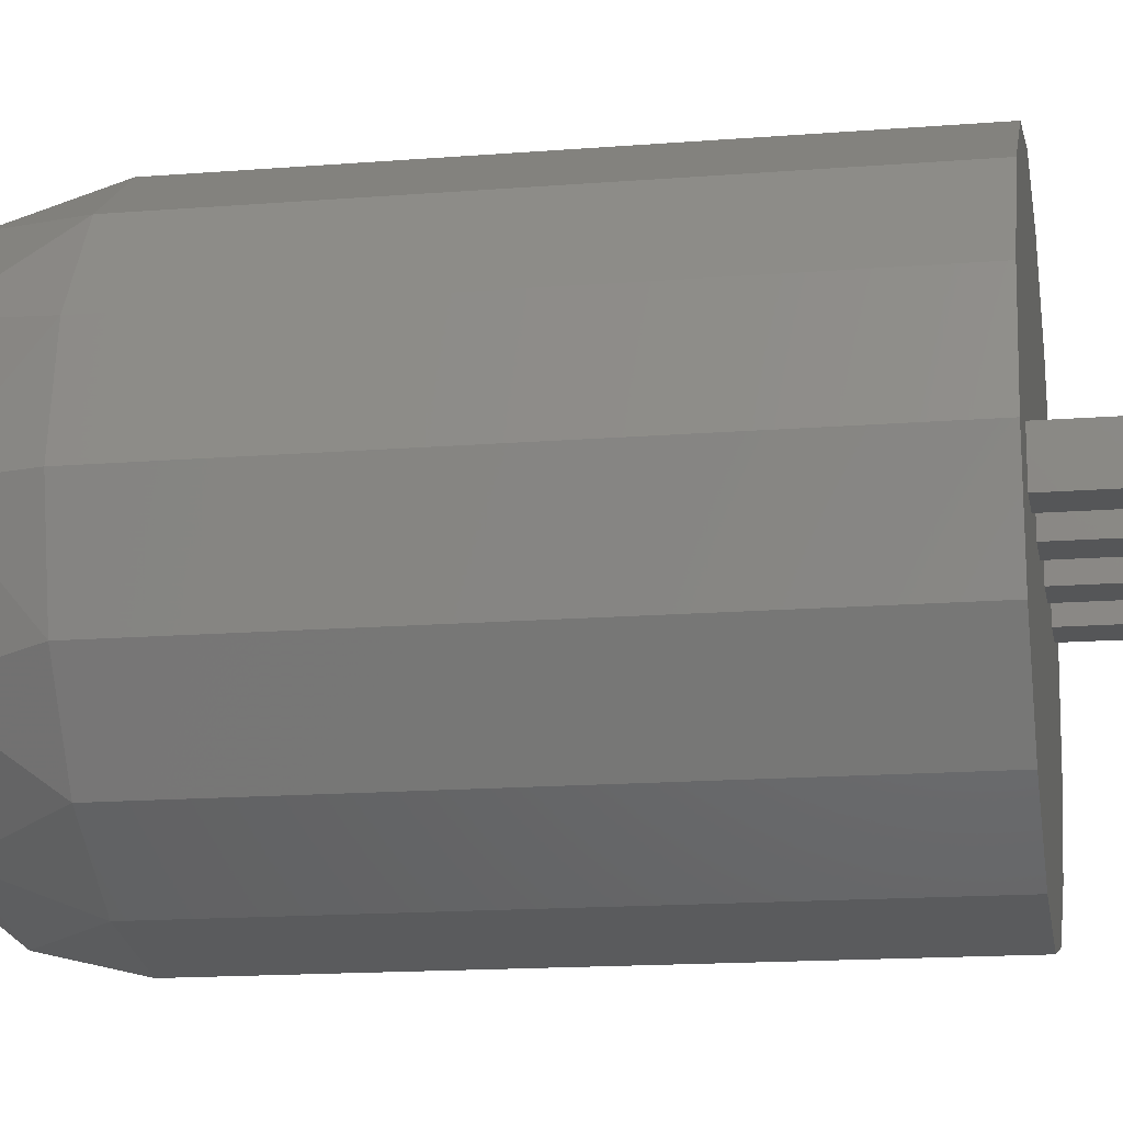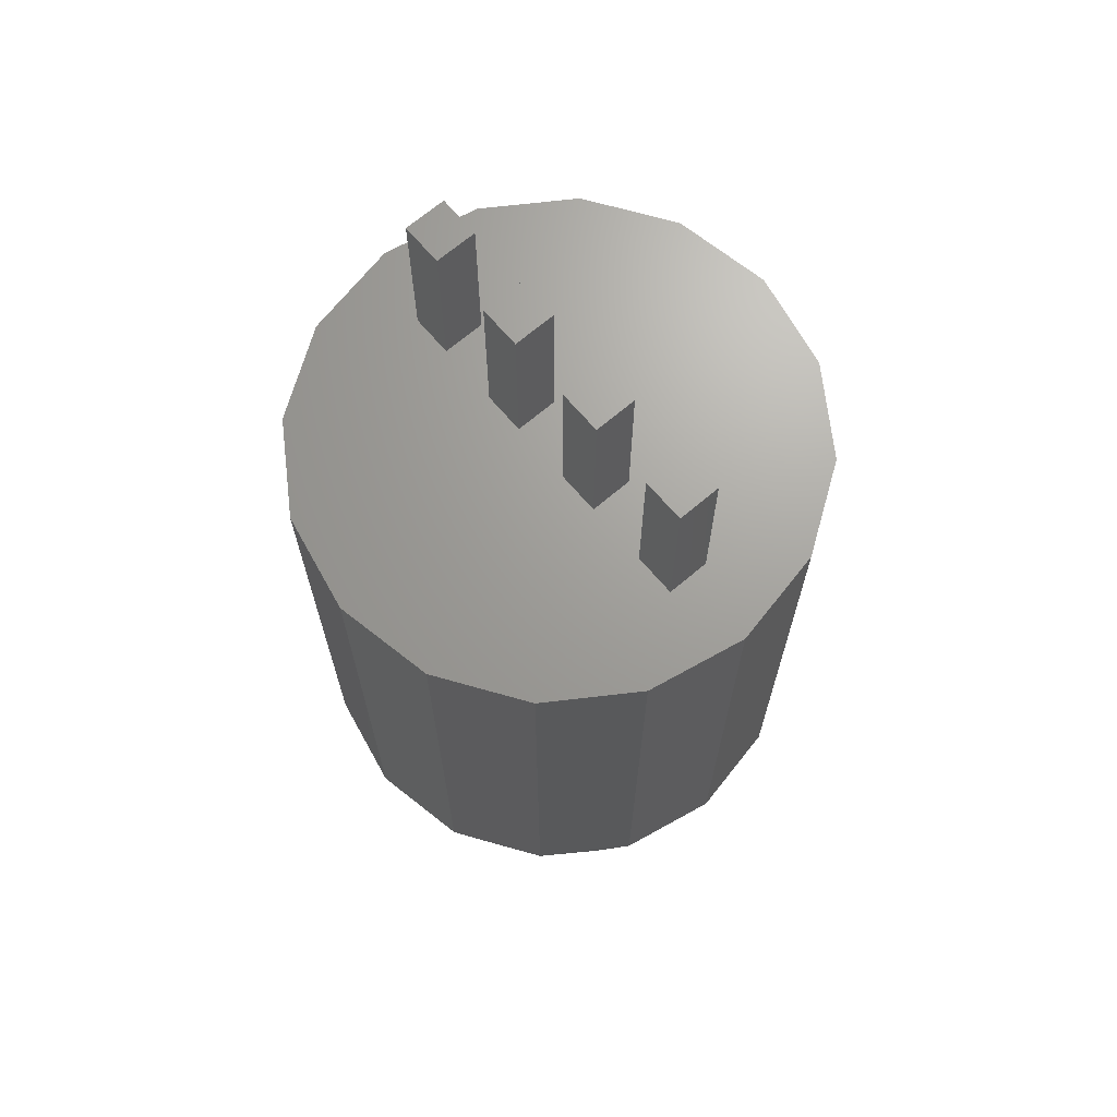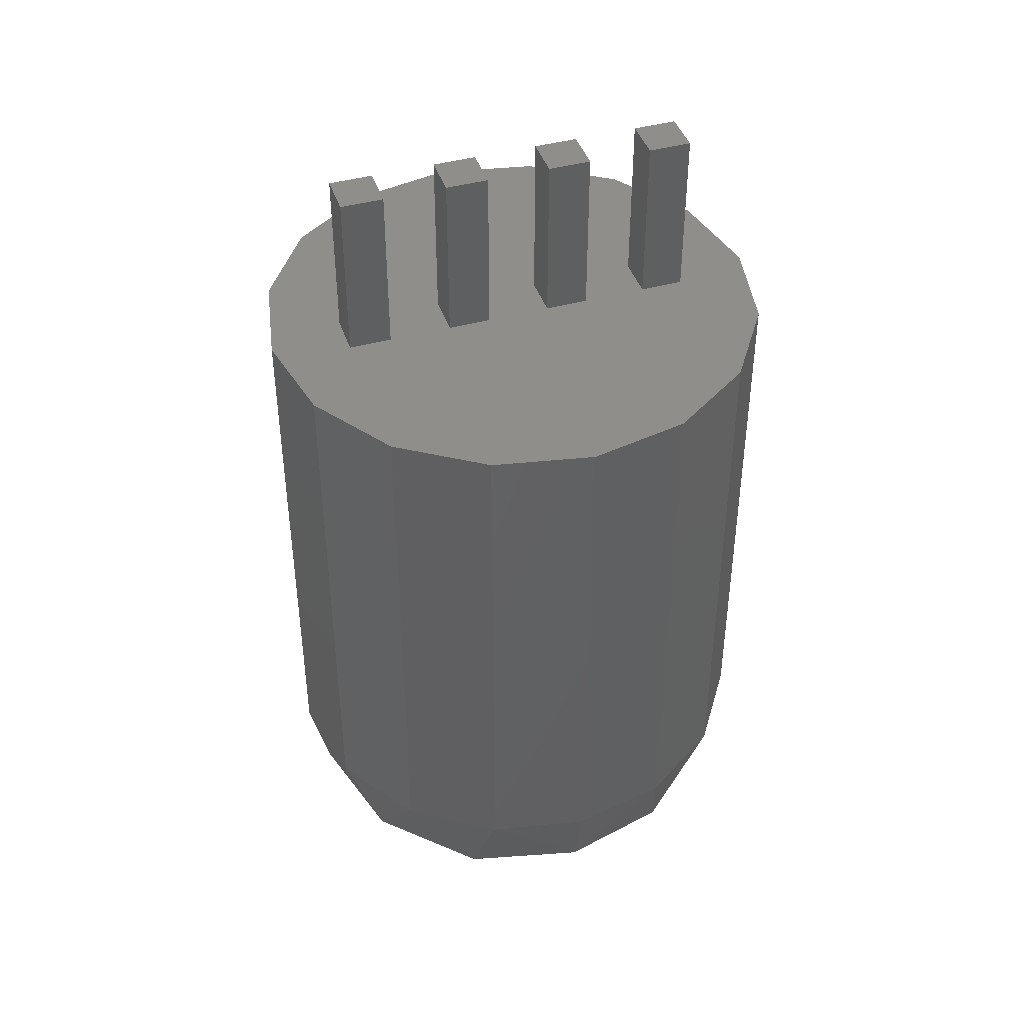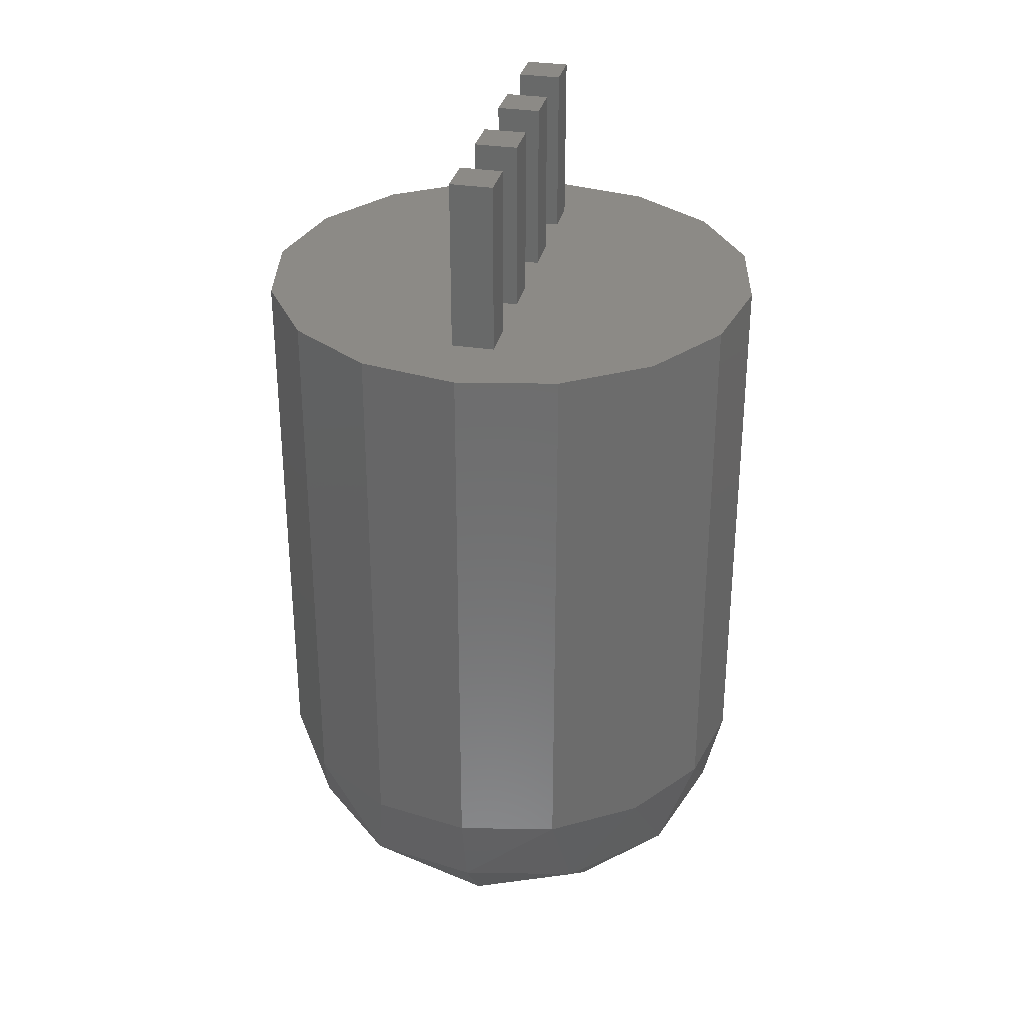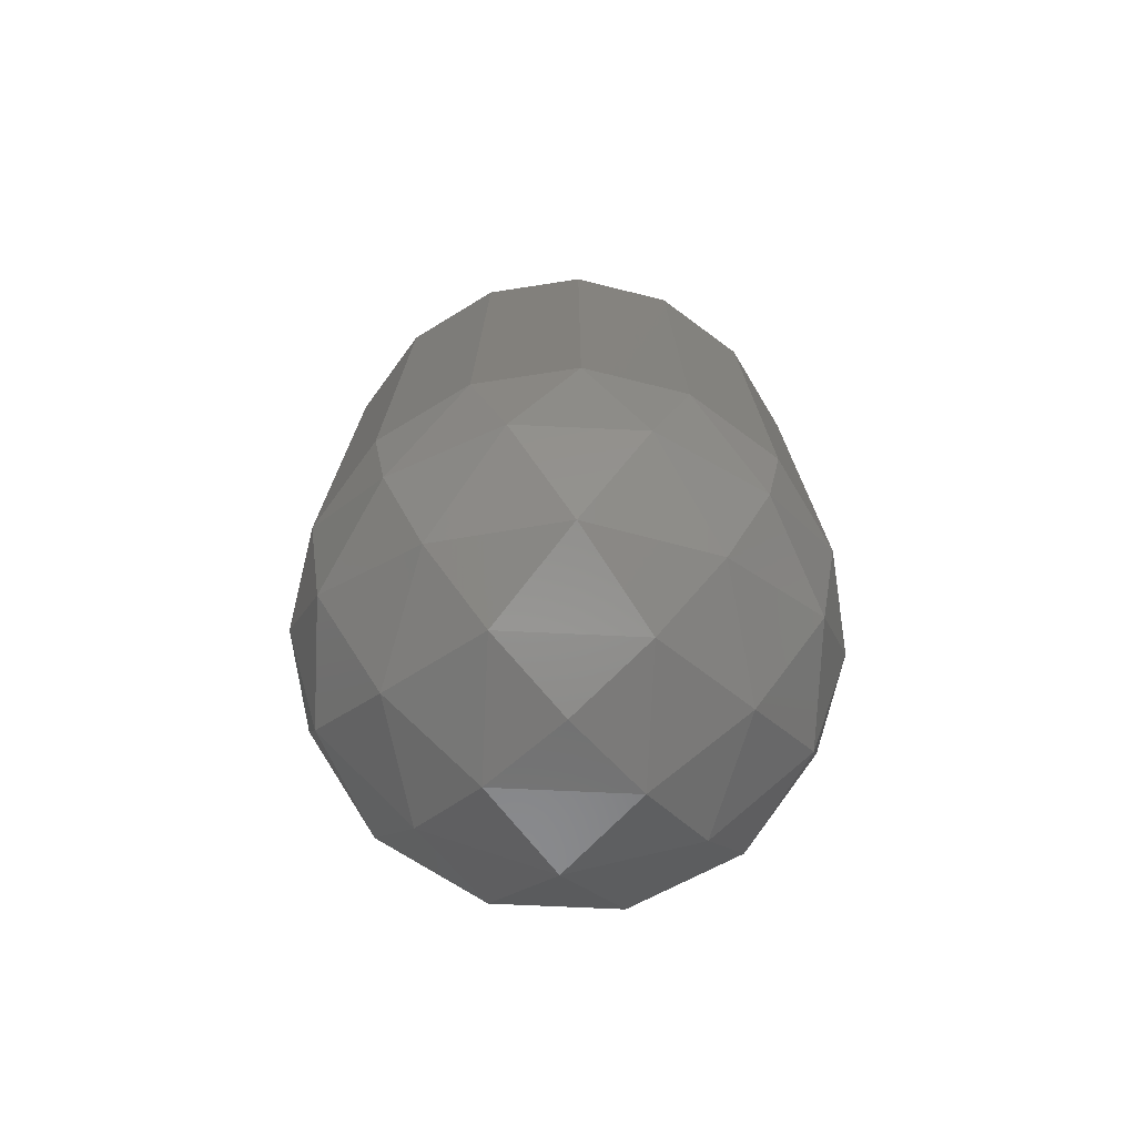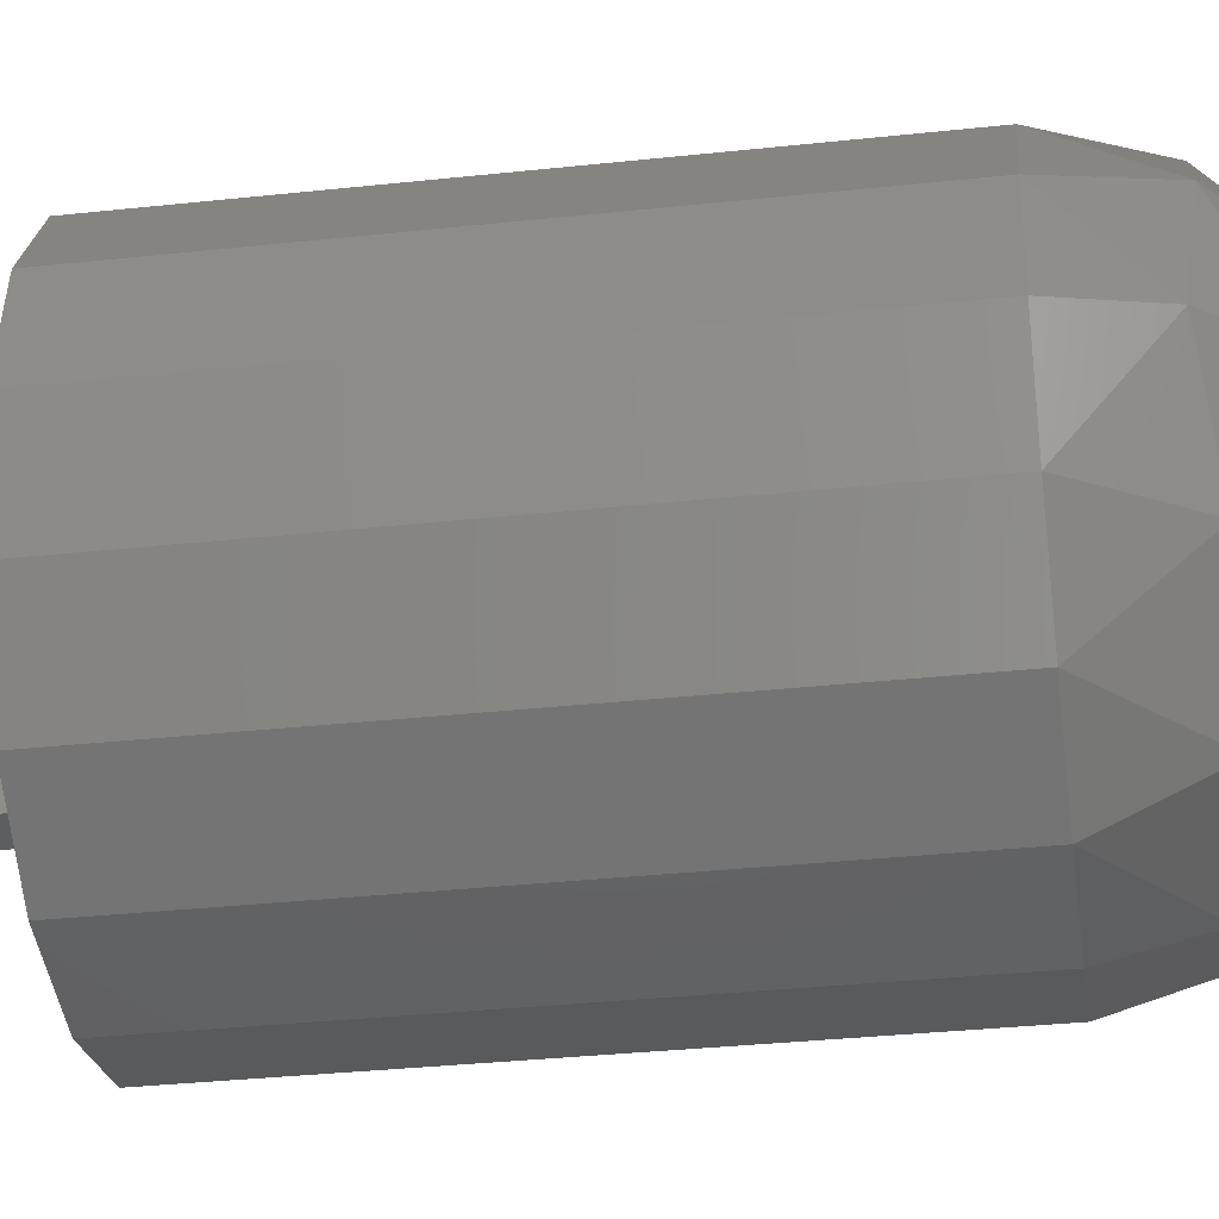
<metadata>
{"format":"stl","ext":"stl","renderer":"f3d","projection":"perspective","resolution":1024,"background":"white","views":[{"elev":-15.1,"azim":-80.2,"up":"+Y"},{"elev":68.4,"azim":-130.4,"up":"+Z"},{"elev":43.0,"azim":-18.1,"up":"+Z"},{"elev":31.5,"azim":102.5,"up":"+Z"},{"elev":-74.5,"azim":42.4,"up":"+Z"},{"elev":-34.0,"azim":98.3,"up":"+Y"}]}
</metadata>
<code>
# stl→obj: 141 verts, 226 faces
v 0.24 0 -0.52
v 0.2217 0 -0.5965
v 0.2217 0.09184 -0.52
v 0.1881 0.1054 -0.6079
v 0.1697 0.1697 -0.52
v 0.1054 0.1881 -0.6079
v 0.09184 0.2217 -0.52
v 0 0.2217 -0.5965
v 0 0.24 -0.52
v 0.1697 0 -0.6614
v 0.1054 0.1054 -0.6767
v 0 0.1697 -0.6614
v 0.09184 0 -0.7048
v 0 0.09184 -0.7048
v 0 -0 -0.72
v 0 -0.09184 -0.7048
v 0 0 -0.72
v 0 -0.1697 -0.6614
v 0.1054 -0.1054 -0.6767
v 0 -0.2217 -0.5965
v 0.1054 -0.1881 -0.6079
v 0.1881 -0.1054 -0.6079
v 0 -0.24 -0.52
v 0.09184 -0.2217 -0.52
v 0.1697 -0.1697 -0.52
v 0.2217 -0.09184 -0.52
v -0.09184 0 -0.7048
v -0.1054 0.1054 -0.6767
v -0.1697 0 -0.6614
v -0.1054 0.1881 -0.6079
v -0.1881 0.1054 -0.6079
v -0.2217 0 -0.5965
v -0.09184 0.2217 -0.52
v -0.1697 0.1697 -0.52
v -0.2217 0.09184 -0.52
v -0.24 0 -0.52
v -0.2217 -0.09184 -0.52
v -0.1881 -0.1054 -0.6079
v -0.1697 -0.1697 -0.52
v -0.1054 -0.1881 -0.6079
v -0.09184 -0.2217 -0.52
v -0.1054 -0.1054 -0.6767
v 0 0 0
v 0.24 0 0
v 0.2217 0.09184 0
v 0.1697 0.1697 0
v 0.09184 0.2217 0
v -0 0.24 0
v -0.09184 0.2217 0
v -0.1697 0.1697 0
v -0.2217 0.09184 0
v -0.24 -0 0
v -0.2217 -0.09184 0
v -0.1697 -0.1697 0
v -0.09184 -0.2217 0
v 0 -0.24 0
v 0.09184 -0.2217 0
v 0.1697 -0.1697 0
v 0.2217 -0.09184 0
v -0 0.24 -0.52
v -0.24 -0 -0.52
v -0.06948 -0.02 0.16
v -0.06948 -0.02 0
v -0.02948 -0.02 0
v -0.02948 -0.02 0.16
v -0.06948 0.02 0.16
v -0.06948 0.02 0
v -0.02948 0.02 0.16
v -0.02948 0.02 0
v -0.06948 -0.02 -0.16
v -0.02948 -0.02 -0.16
v -0.06948 0.02 -0.16
v -0.02948 0.02 -0.16
v -0.1684 -0.02 0.16
v -0.1684 -0.02 0
v -0.1284 -0.02 0
v -0.1284 -0.02 0.16
v -0.1684 0.02 0.16
v -0.1684 0.02 0
v -0.1284 0.02 0.16
v -0.1284 0.02 0
v -0.1684 -0.02 -0.16
v -0.1284 -0.02 -0.16
v -0.1684 0.02 -0.16
v -0.1284 0.02 -0.16
v 0.1284 -0.02 0.16
v 0.1284 -0.02 0
v 0.1684 -0.02 0
v 0.1684 -0.02 0.16
v 0.1284 0.02 0.16
v 0.1284 0.02 0
v 0.1684 0.02 0.16
v 0.1684 0.02 0
v 0.1284 -0.02 -0.16
v 0.1684 -0.02 -0.16
v 0.1284 0.02 -0.16
v 0.1684 0.02 -0.16
v 0.02948 -0.02 0.16
v 0.02948 -0.02 0
v 0.06948 -0.02 0
v 0.06948 -0.02 0.16
v 0.02948 0.02 0.16
v 0.02948 0.02 0
v 0.06948 0.02 0.16
v 0.06948 0.02 0
v 0.2 0.08 -0.2
v -0.2 0.08 -0.2
v -0.2 0.08 -0.16
v 0.2 0.08 -0.16
v -0.2 -0.08 -0.2
v -0.2 -0.08 -0.16
v 0.2 -0.08 -0.2
v 0.2 -0.08 -0.16
v 0.02948 -0.02 -0.16
v 0.06948 -0.02 -0.16
v 0.02948 0.02 -0.16
v 0.06948 0.02 -0.16
v 0.1 -0.02 -0.208
v 0.1 -0.02 -0.2
v 0.06 -0.02 -0.2
v 0.06 -0.02 -0.208
v 0.1 0.02 -0.208
v 0.1 0.02 -0.2
v 0.06 0.02 -0.208
v 0.06 0.02 -0.2
v 0.02 -0.02 -0.208
v 0.02 -0.02 -0.2
v -0.02 -0.02 -0.2
v -0.02 -0.02 -0.208
v 0.02 0.02 -0.208
v 0.02 0.02 -0.2
v -0.02 0.02 -0.208
v -0.02 0.02 -0.2
v -0.06 -0.02 -0.208
v -0.06 -0.02 -0.2
v -0.1 -0.02 -0.2
v -0.1 -0.02 -0.208
v -0.06 0.02 -0.208
v -0.06 0.02 -0.2
v -0.1 0.02 -0.208
v -0.1 0.02 -0.2
f 1 2 3
f 2 4 3
f 3 4 5
f 4 6 5
f 5 6 7
f 6 8 7
f 7 8 9
f 2 10 4
f 10 11 4
f 4 11 6
f 11 12 6
f 6 12 8
f 10 13 11
f 13 14 11
f 11 14 12
f 13 15 14
f 16 17 13
f 18 16 19
f 19 16 13
f 19 13 10
f 20 18 21
f 21 18 19
f 21 19 22
f 22 19 10
f 22 10 2
f 23 20 24
f 24 20 21
f 24 21 25
f 25 21 22
f 25 22 26
f 26 22 2
f 26 2 1
f 14 15 27
f 12 14 28
f 28 14 27
f 28 27 29
f 8 12 30
f 30 12 28
f 30 28 31
f 31 28 29
f 31 29 32
f 9 8 33
f 33 8 30
f 33 30 34
f 34 30 31
f 34 31 35
f 35 31 32
f 35 32 36
f 36 32 37
f 32 38 37
f 37 38 39
f 38 40 39
f 39 40 41
f 40 20 41
f 41 20 23
f 32 29 38
f 29 42 38
f 38 42 40
f 42 18 40
f 40 18 20
f 29 27 42
f 27 16 42
f 42 16 18
f 27 17 16
f 43 44 45
f 43 45 46
f 43 46 47
f 43 47 48
f 43 48 49
f 43 49 50
f 43 50 51
f 43 51 52
f 43 52 53
f 43 53 54
f 43 54 55
f 43 55 56
f 43 56 57
f 43 57 58
f 43 58 59
f 43 59 44
f 44 1 3
f 44 3 45
f 45 3 5
f 45 5 46
f 46 5 7
f 46 7 47
f 47 7 60
f 47 60 48
f 48 60 33
f 48 33 49
f 49 33 34
f 49 34 50
f 50 34 35
f 50 35 51
f 51 35 61
f 51 61 52
f 52 61 37
f 52 37 53
f 53 37 39
f 53 39 54
f 54 39 41
f 54 41 55
f 55 41 23
f 55 23 56
f 56 23 24
f 56 24 57
f 57 24 25
f 57 25 58
f 58 25 26
f 58 26 59
f 59 26 1
f 59 1 44
f 62 63 64
f 62 64 65
f 66 67 63
f 66 63 62
f 68 69 67
f 68 67 66
f 65 64 69
f 65 69 68
f 66 62 65
f 66 65 68
f 63 70 71
f 63 71 64
f 67 72 70
f 67 70 63
f 69 73 72
f 69 72 67
f 64 71 73
f 64 73 69
f 74 75 76
f 74 76 77
f 78 79 75
f 78 75 74
f 80 81 79
f 80 79 78
f 77 76 81
f 77 81 80
f 78 74 77
f 78 77 80
f 75 82 83
f 75 83 76
f 79 84 82
f 79 82 75
f 81 85 84
f 81 84 79
f 76 83 85
f 76 85 81
f 86 87 88
f 86 88 89
f 90 91 87
f 90 87 86
f 92 93 91
f 92 91 90
f 89 88 93
f 89 93 92
f 90 86 89
f 90 89 92
f 87 94 95
f 87 95 88
f 91 96 94
f 91 94 87
f 93 97 96
f 93 96 91
f 88 95 97
f 88 97 93
f 98 99 100
f 98 100 101
f 102 103 99
f 102 99 98
f 104 105 103
f 104 103 102
f 101 100 105
f 101 105 104
f 102 98 101
f 102 101 104
f 106 107 108
f 106 108 109
f 107 110 111
f 107 111 108
f 110 112 113
f 110 113 111
f 112 106 109
f 112 109 113
f 113 109 108
f 113 108 111
f 112 110 107
f 112 107 106
f 99 114 115
f 99 115 100
f 103 116 114
f 103 114 99
f 105 117 116
f 105 116 103
f 100 115 117
f 100 117 105
f 118 119 120
f 118 120 121
f 122 123 119
f 122 119 118
f 124 125 123
f 124 123 122
f 121 120 125
f 121 125 124
f 122 118 121
f 122 121 124
f 126 127 128
f 126 128 129
f 130 131 127
f 130 127 126
f 132 133 131
f 132 131 130
f 129 128 133
f 129 133 132
f 130 126 129
f 130 129 132
f 134 135 136
f 134 136 137
f 138 139 135
f 138 135 134
f 140 141 139
f 140 139 138
f 137 136 141
f 137 141 140
f 138 134 137
f 138 137 140

</code>
